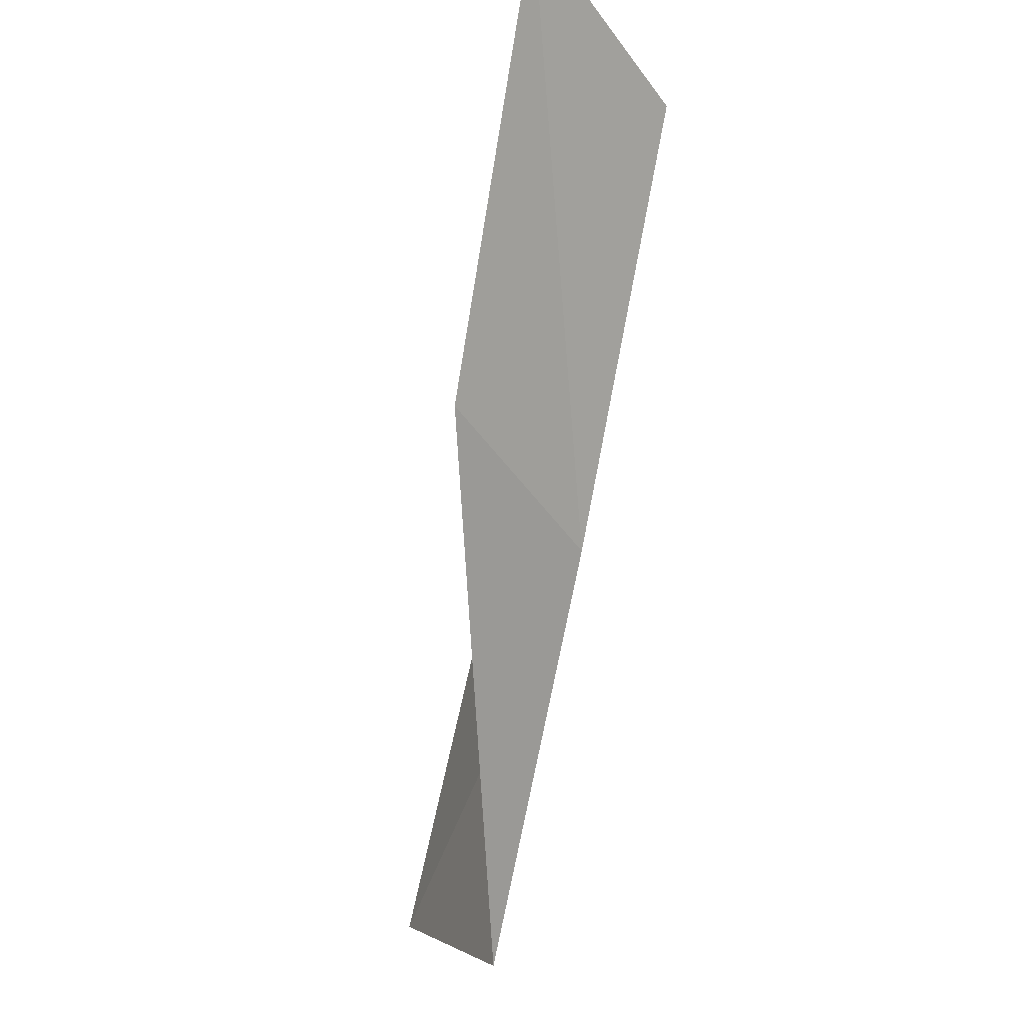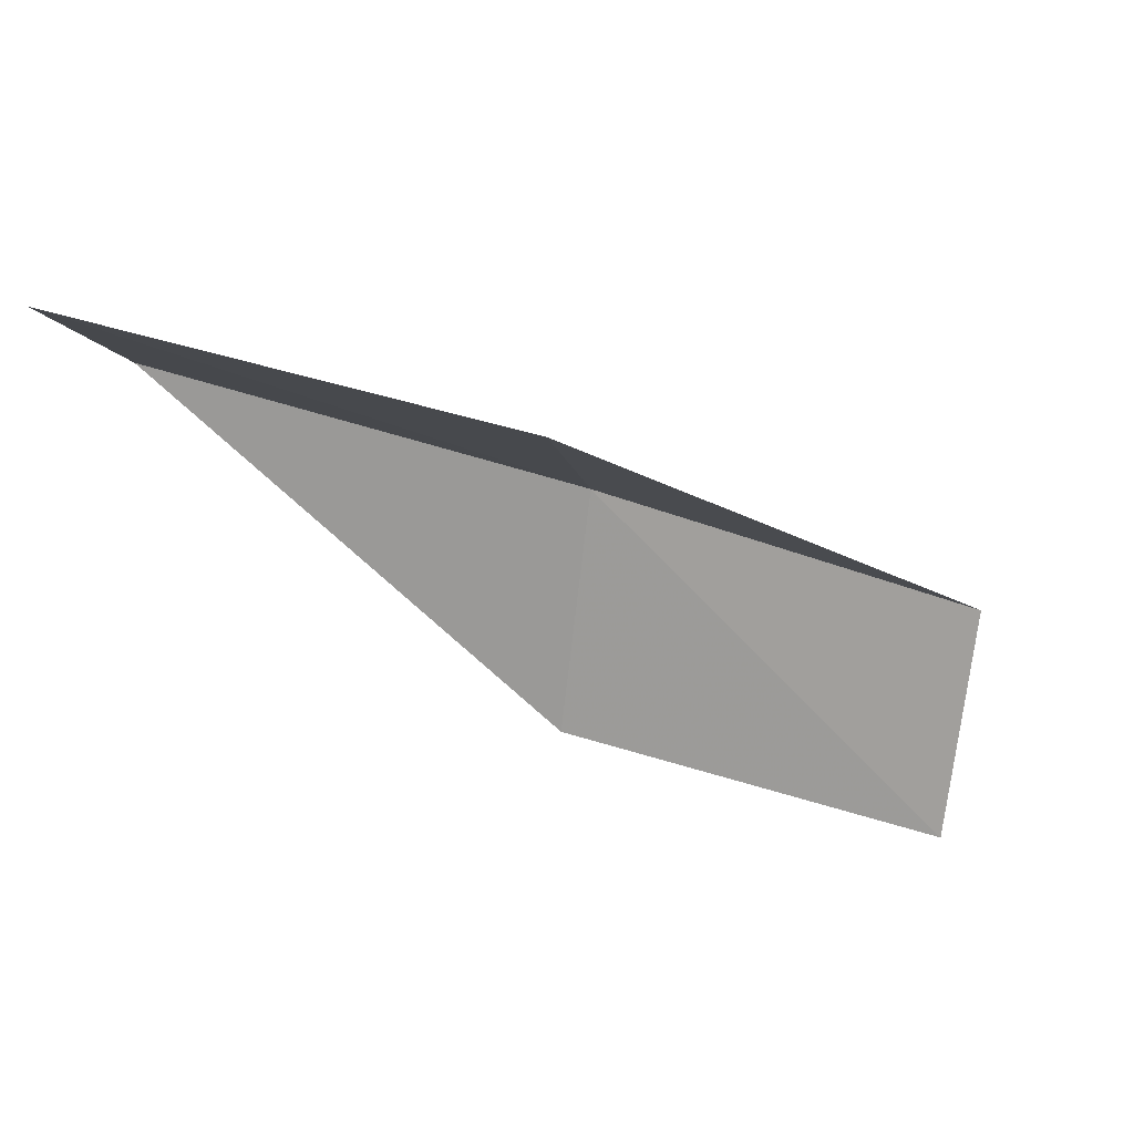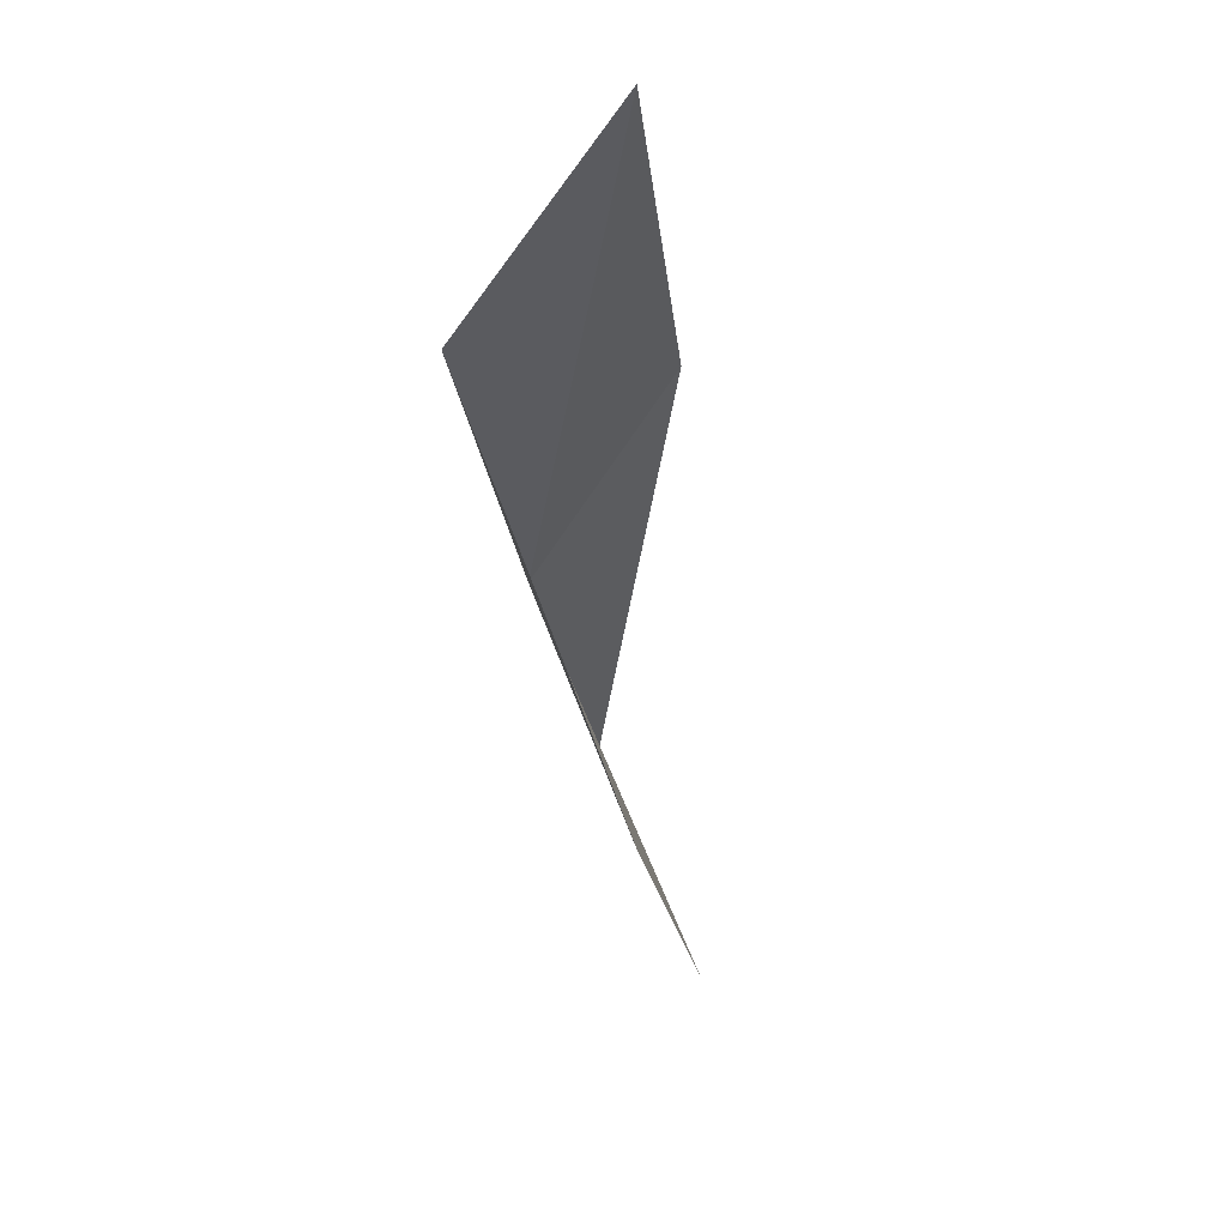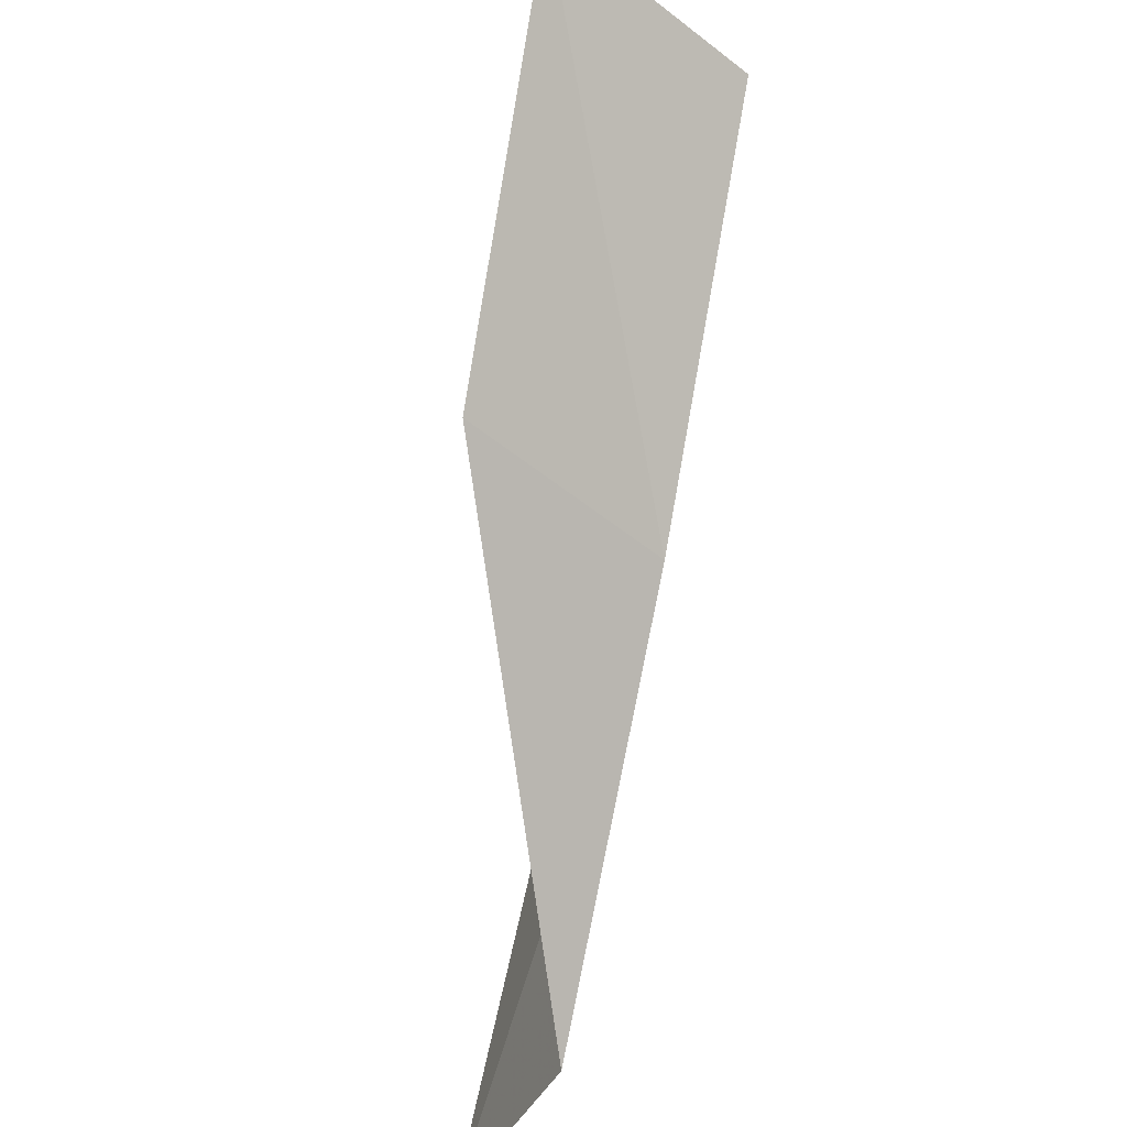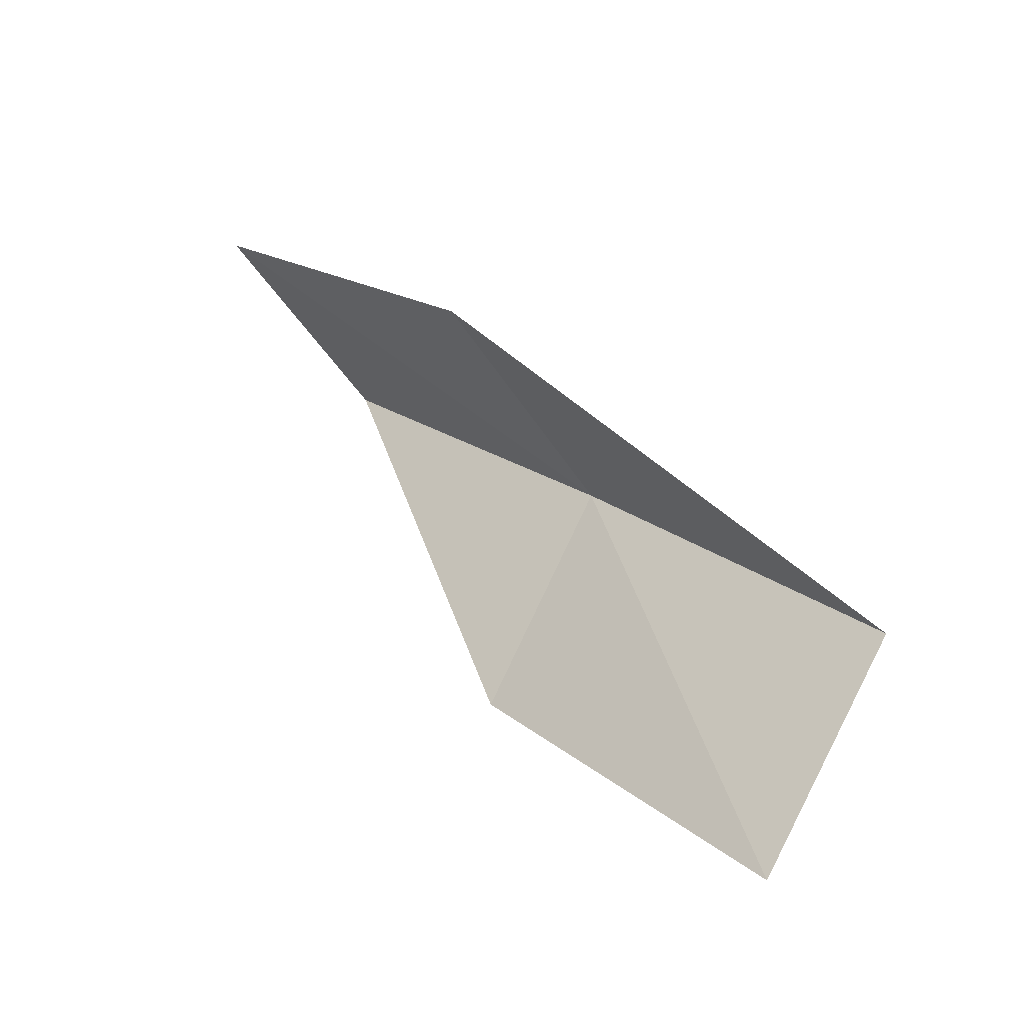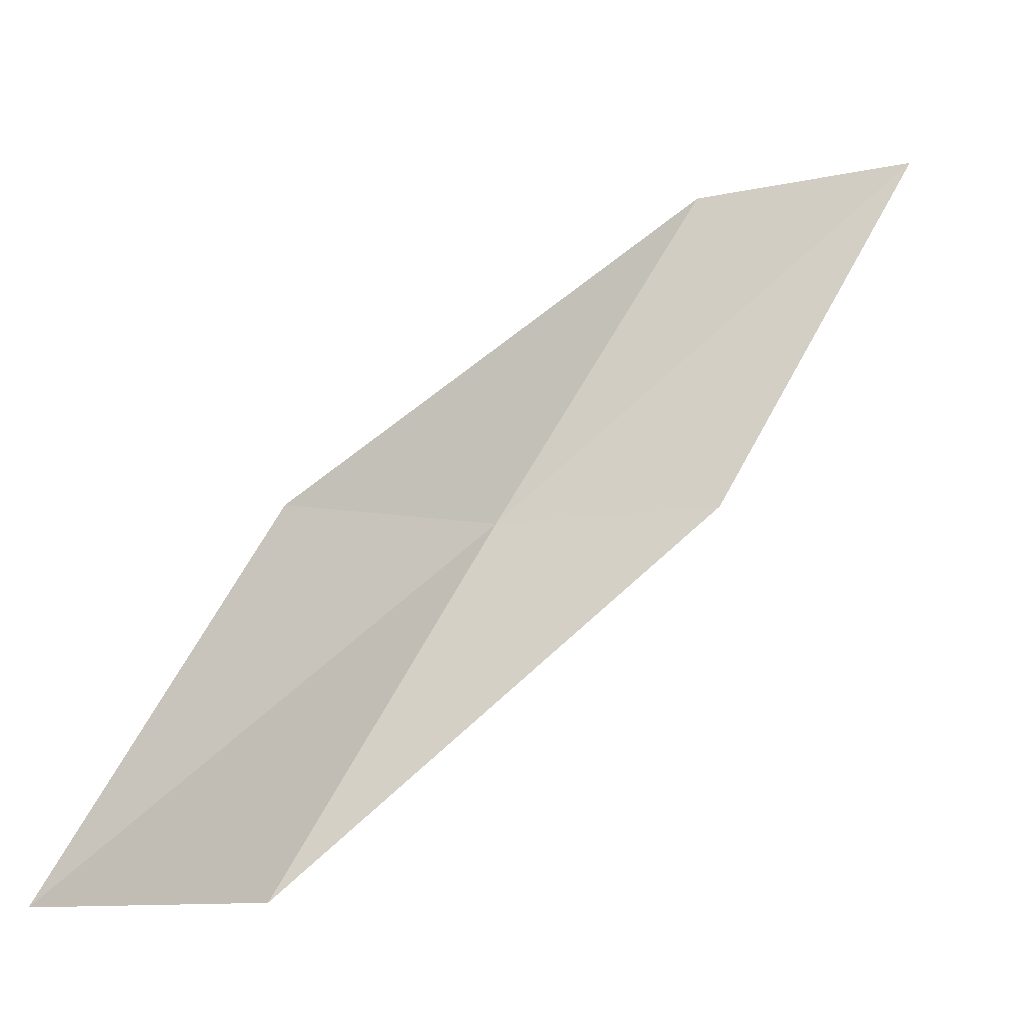
<metadata>
{"format":"obj","ext":"obj","renderer":"f3d","projection":"perspective","resolution":1024,"background":"white","views":[{"elev":72.2,"azim":34.8,"up":"+Y"},{"elev":43.1,"azim":-74.8,"up":"+Y"},{"elev":4.8,"azim":-149.8,"up":"+Y"},{"elev":-41.1,"azim":18.1,"up":"+Z"},{"elev":-13.7,"azim":-16.3,"up":"+Y"},{"elev":-7.8,"azim":-85.2,"up":"+Z"}]}
</metadata>
<code>
v 20.61 15.85 14
v 19.75 16.91 12
v 20.03 14.65 14
v 18.88 17.87 12
v 19.79 16.86 14
v 21.41 14.75 16
v 20.77 13.58 16
f 1 3 2
f 1 2 4
f 1 4 5
f 1 5 6
f 1 6 7
f 1 7 3

</code>
